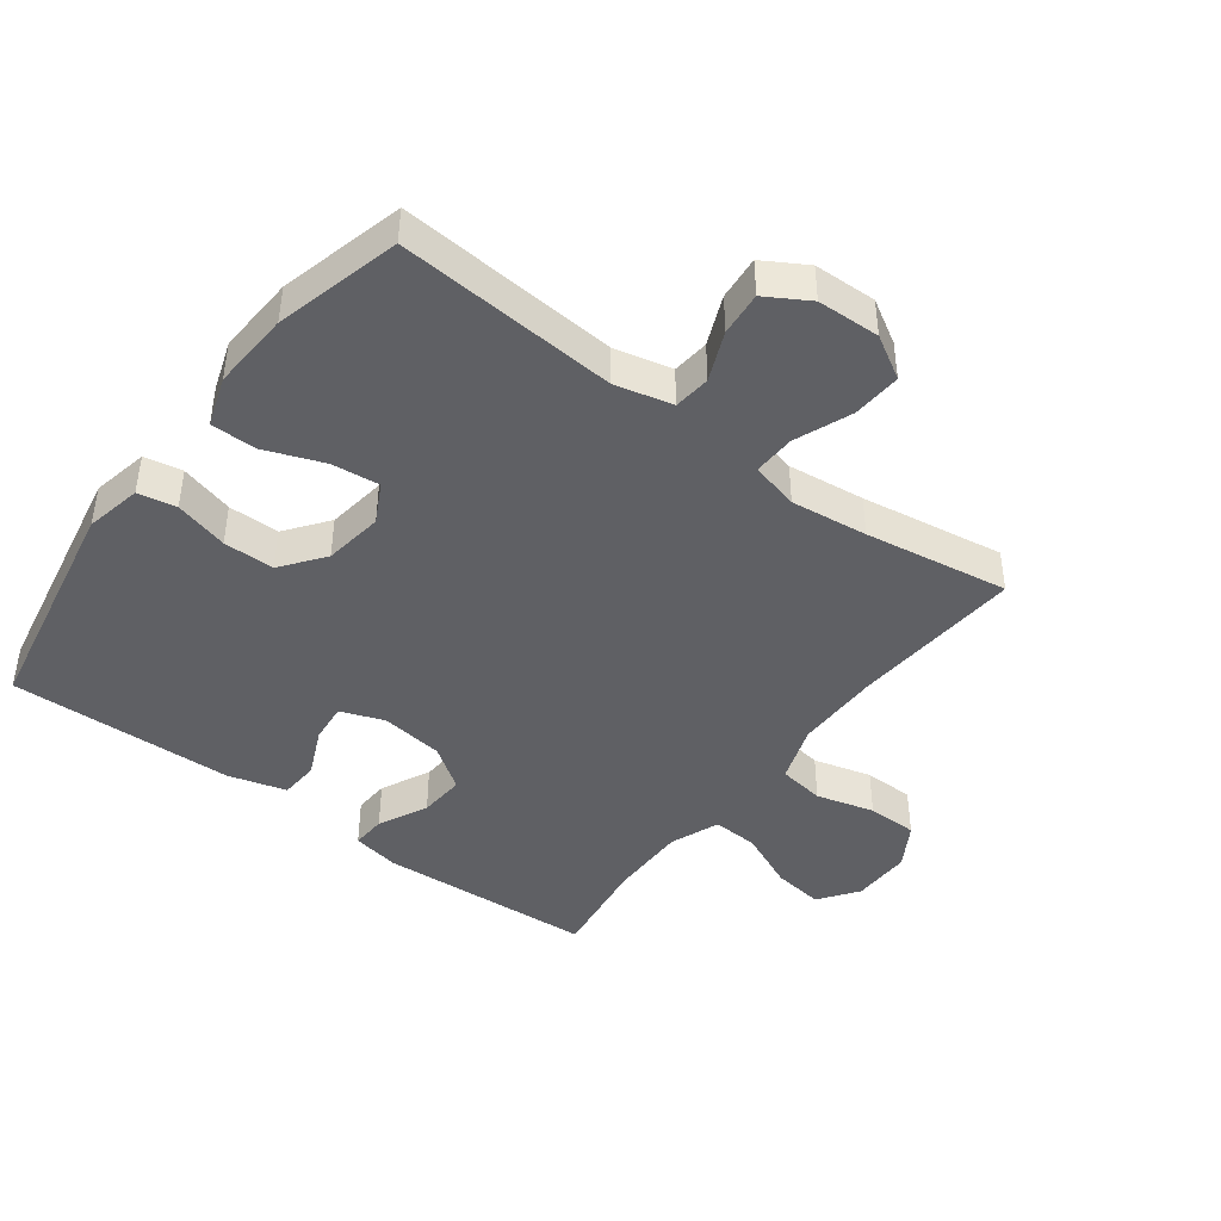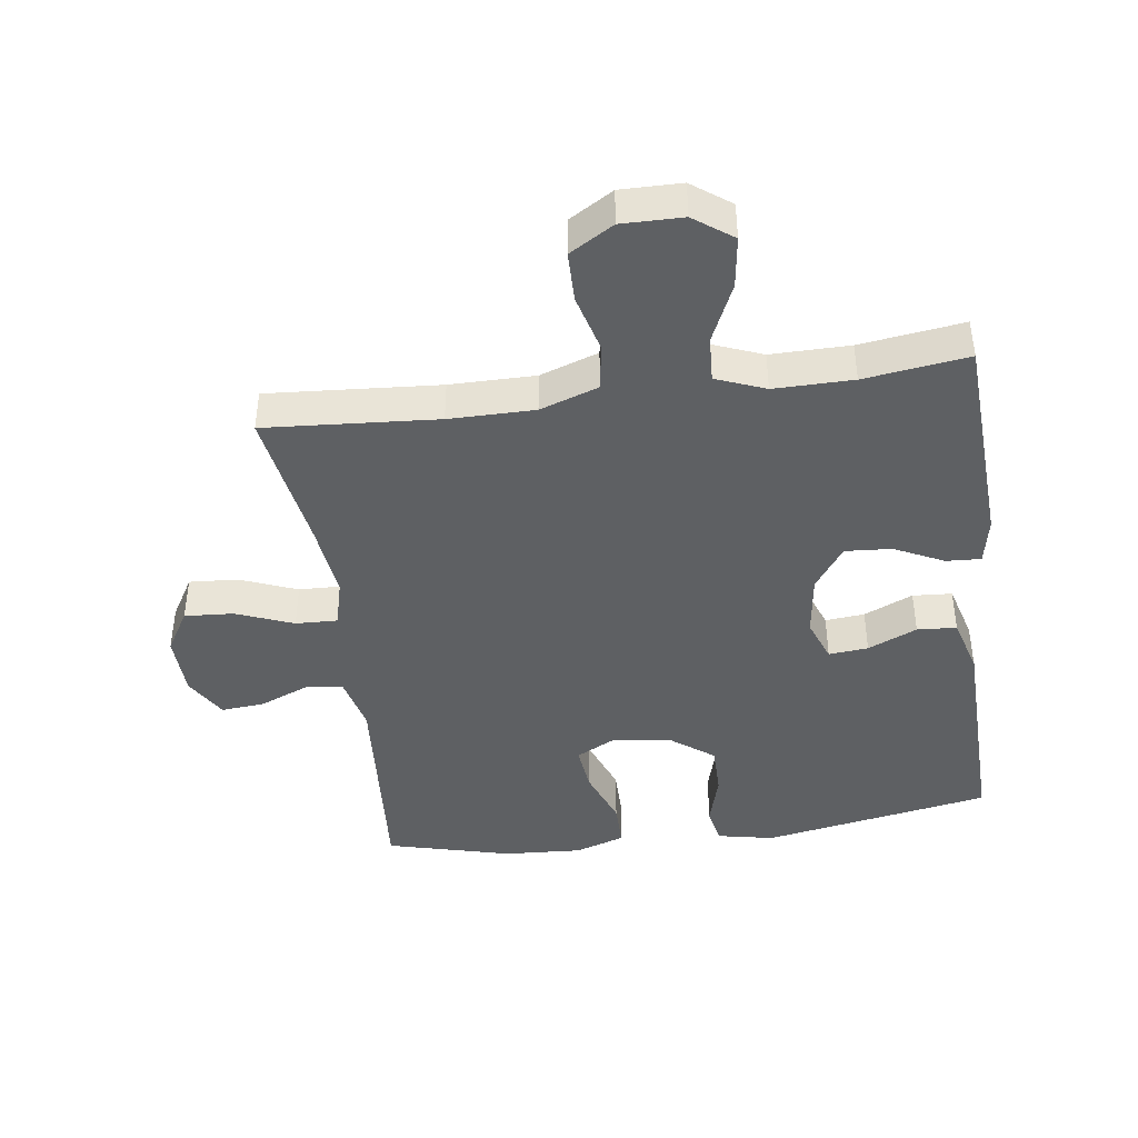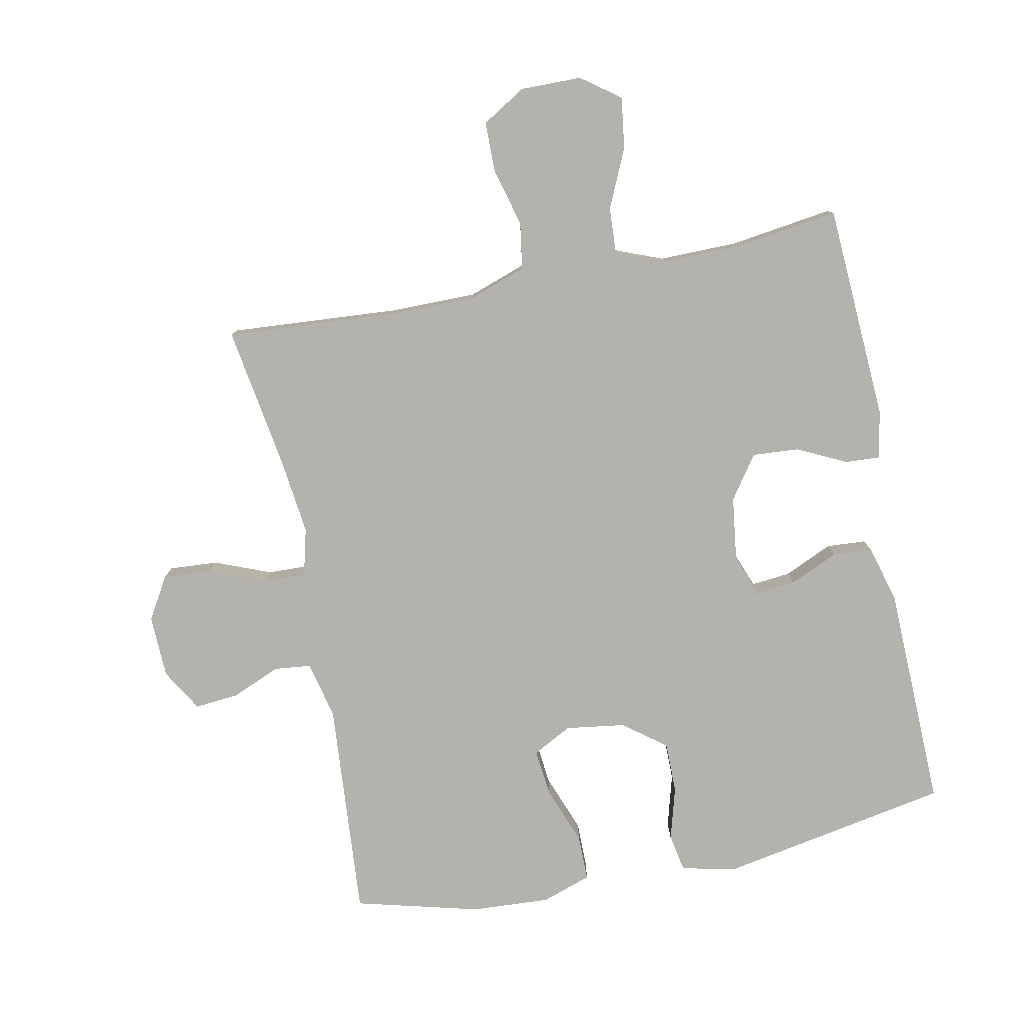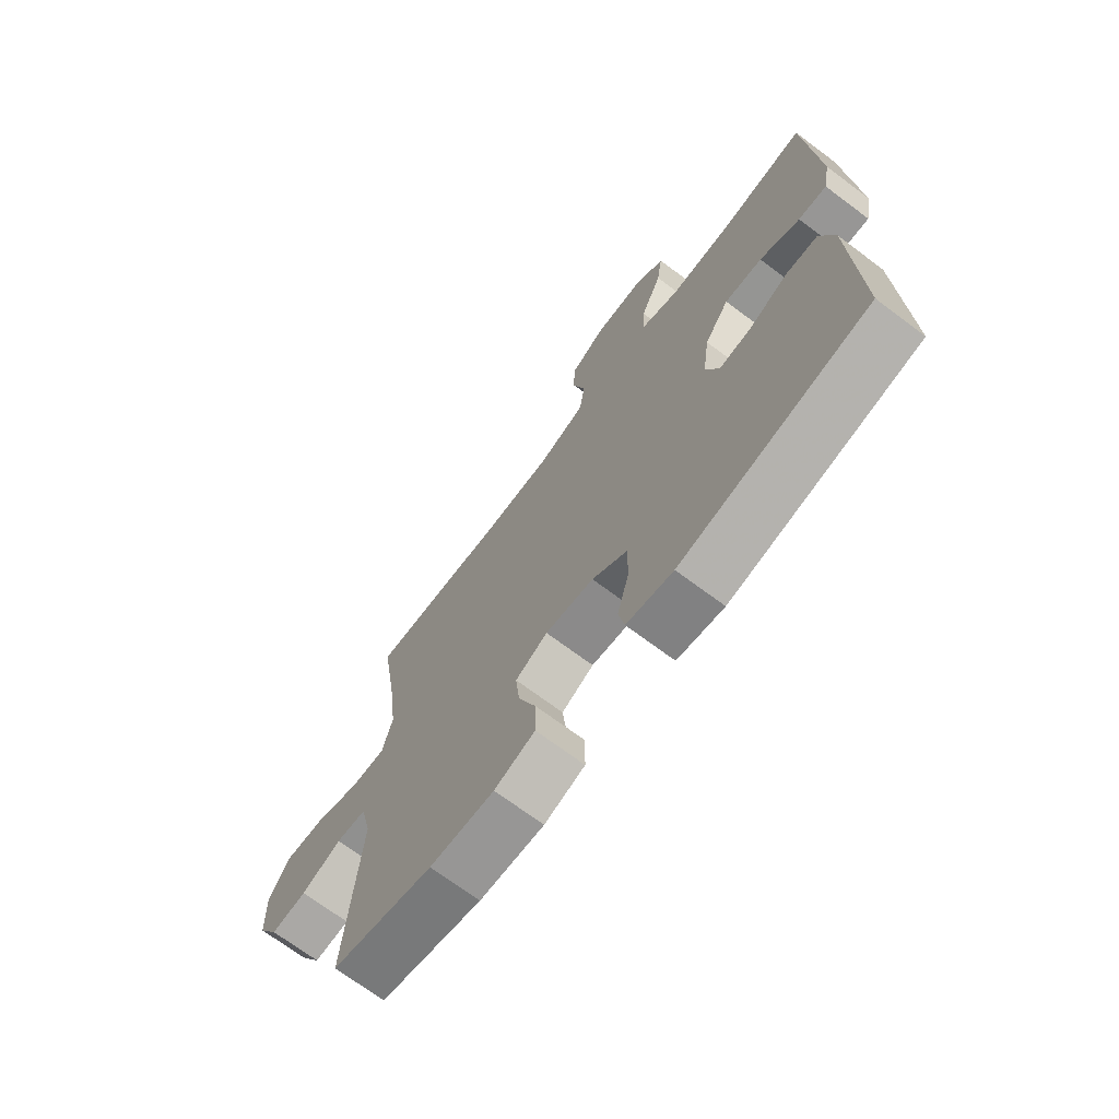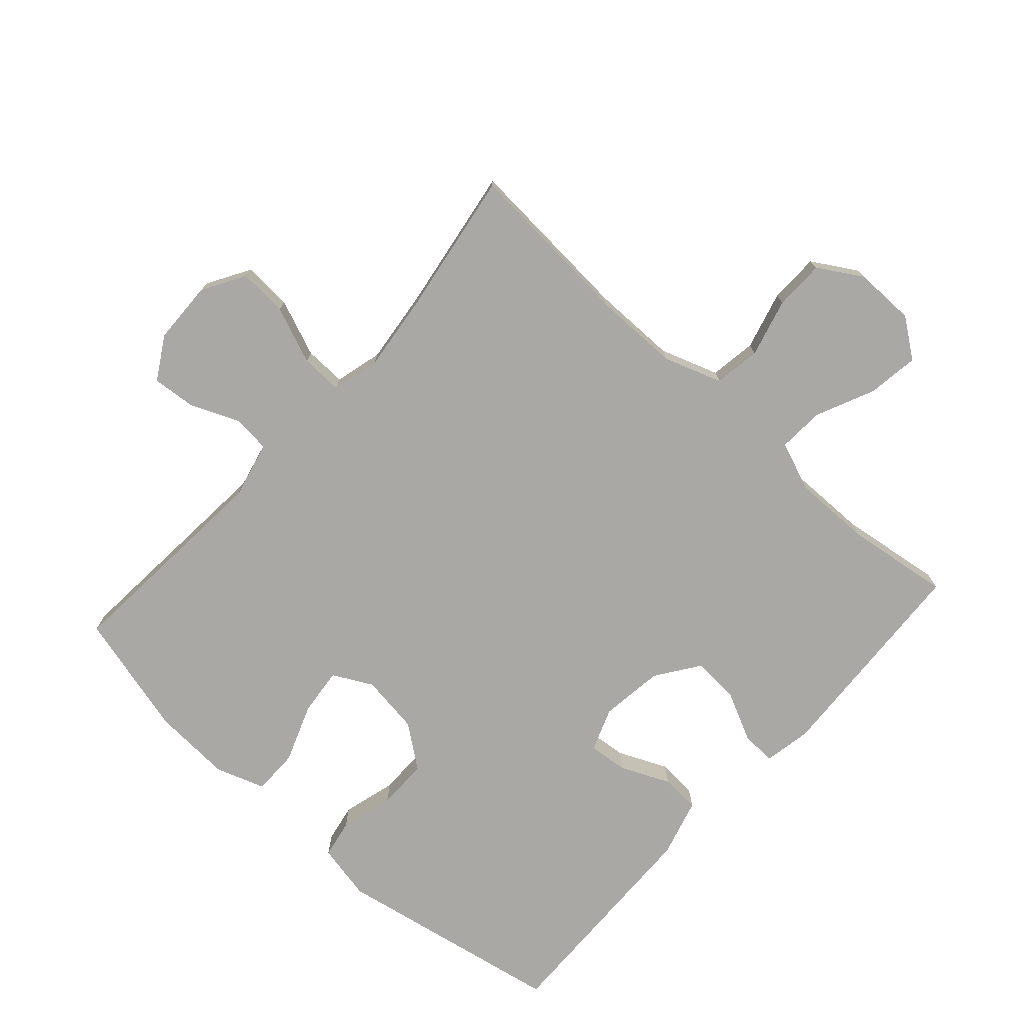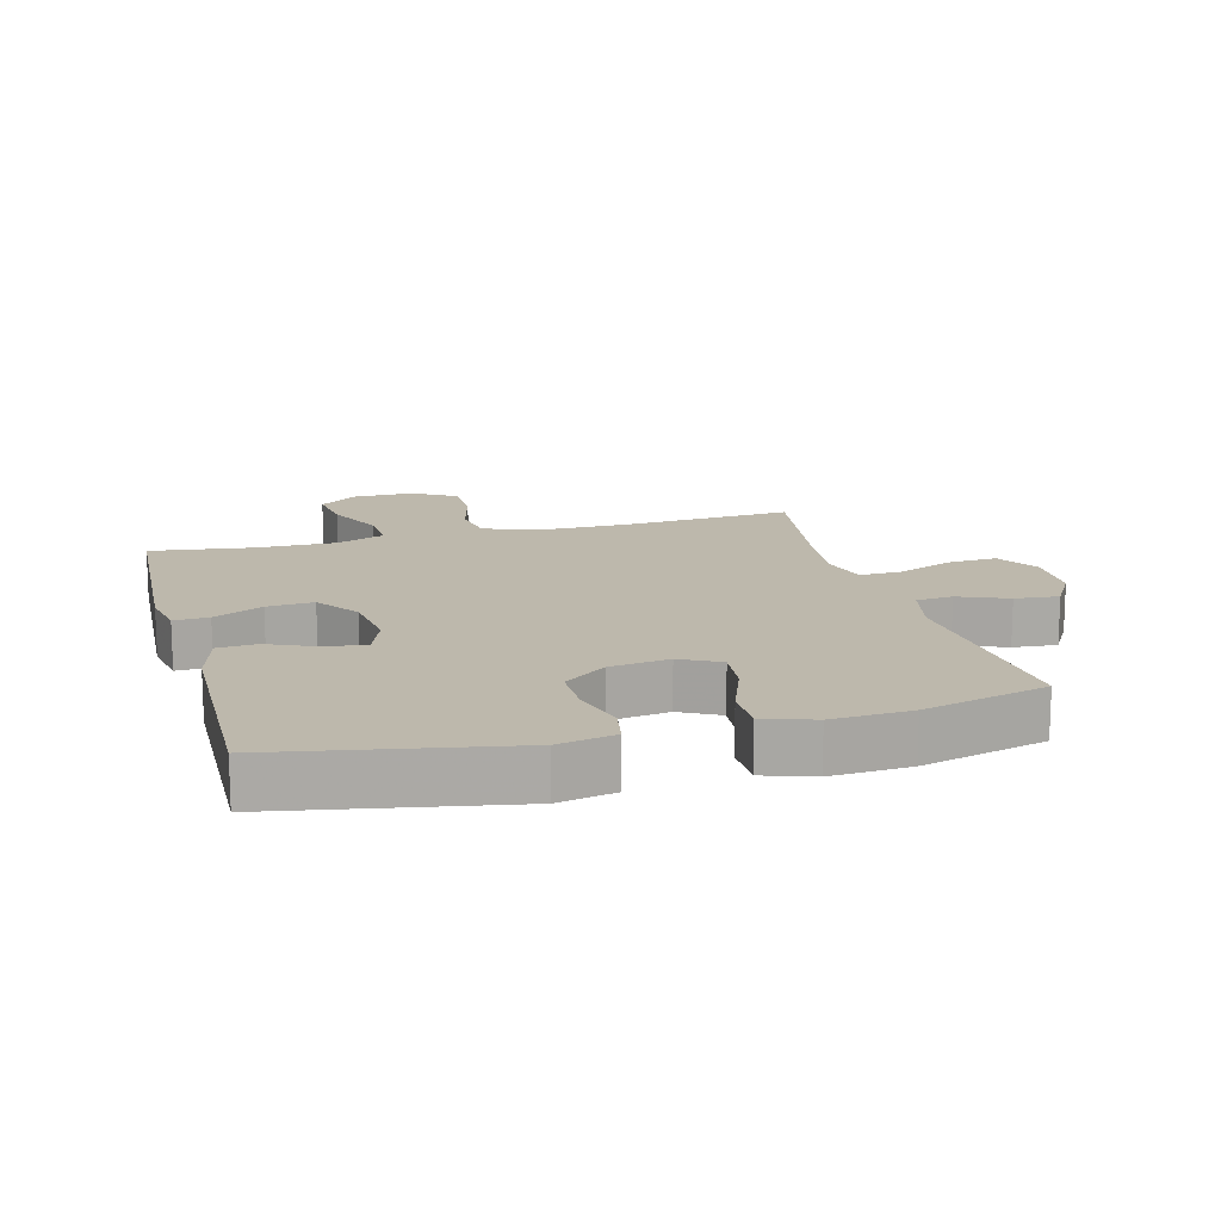
<metadata>
{"format":"obj","ext":"obj","renderer":"f3d","projection":"perspective","resolution":1024,"background":"white","views":[{"elev":-43.4,"azim":-126.9,"up":"+Y"},{"elev":-42.5,"azim":7.8,"up":"+Y"},{"elev":-79.5,"azim":11.4,"up":"+Y"},{"elev":-70.8,"azim":53.2,"up":"+Z"},{"elev":-75.1,"azim":-42.0,"up":"+Y"},{"elev":14.9,"azim":164.8,"up":"+Y"}]}
</metadata>
<code>
v -0.5 0.07 0.5
v -0.234 0.07 0.481
v -0.102 0.07 0.481
v -0.012 0.07 0.512
v -0.001 0.07 0.584
v -0.025 0.07 0.674
v -0.024 0.07 0.752
v 0.044 0.07 0.793
v 0.138 0.07 0.792
v 0.198 0.07 0.748
v 0.187 0.07 0.669
v 0.146 0.07 0.578
v 0.142 0.07 0.507
v 0.218 0.07 0.477
v 0.34 0.07 0.478
v 0.5 0.07 0.5
v 0.519 0.07 0.164
v 0.505 0.07 0.09
v 0.451 0.07 0.093
v 0.375 0.07 0.13
v 0.303 0.07 0.135
v 0.256 0.07 0.068
v 0.243 0.07 -0.03
v 0.268 0.07 -0.097
v 0.329 0.07 -0.091
v 0.405 0.07 -0.057
v 0.466 0.07 -0.061
v 0.491 0.07 -0.151
v 0.5 0.07 -0.5
v 0.145 0.07 -0.566
v 0.057 0.07 -0.548
v 0.046 0.07 -0.489
v 0.069 0.07 -0.406
v 0.069 0.07 -0.327
v 0.003 0.07 -0.277
v -0.089 0.07 -0.264
v -0.15 0.07 -0.296
v -0.142 0.07 -0.37
v -0.108 0.07 -0.46
v -0.108 0.07 -0.531
v -0.185 0.07 -0.557
v -0.307 0.07 -0.55
v -0.5 0.07 -0.5
v -0.474 0.07 -0.16
v -0.495 0.07 -0.071
v -0.552 0.07 -0.065
v -0.628 0.07 -0.097
v -0.696 0.07 -0.103
v -0.735 0.07 -0.037
v -0.738 0.07 0.06
v -0.699 0.07 0.126
v -0.623 0.07 0.121
v -0.535 0.07 0.086
v -0.47 0.07 0.084
v -0.451 0.07 0.158
v -0.465 0.07 0.277
v -0.5 0 0.5
v -0.234 0 0.481
v -0.102 0 0.481
v -0.012 0 0.512
v -0.001 0 0.584
v -0.025 0 0.674
v -0.024 0 0.752
v 0.044 0 0.793
v 0.138 0 0.792
v 0.198 0 0.748
v 0.187 0 0.669
v 0.146 0 0.578
v 0.142 0 0.507
v 0.218 0 0.477
v 0.34 0 0.478
v 0.5 0 0.5
v 0.519 0 0.164
v 0.505 0 0.09
v 0.451 0 0.093
v 0.375 0 0.13
v 0.303 0 0.135
v 0.256 0 0.068
v 0.243 0 -0.03
v 0.268 0 -0.097
v 0.329 0 -0.091
v 0.405 0 -0.057
v 0.466 0 -0.061
v 0.491 0 -0.151
v 0.5 0 -0.5
v 0.145 0 -0.566
v 0.057 0 -0.548
v 0.046 0 -0.489
v 0.069 0 -0.406
v 0.069 0 -0.327
v 0.003 0 -0.277
v -0.089 0 -0.264
v -0.15 0 -0.296
v -0.142 0 -0.37
v -0.108 0 -0.46
v -0.108 0 -0.531
v -0.185 0 -0.557
v -0.307 0 -0.55
v -0.5 0 -0.5
v -0.474 0 -0.16
v -0.495 0 -0.071
v -0.552 0 -0.065
v -0.628 0 -0.097
v -0.696 0 -0.103
v -0.735 0 -0.037
v -0.738 0 0.06
v -0.699 0 0.126
v -0.623 0 0.121
v -0.535 0 0.086
v -0.47 0 0.084
v -0.451 0 0.158
v -0.465 0 0.277
f 50 51 52 53
f 50 53 54
f 49 50 54
f 46 47 48 49
f 45 46 49 54
f 44 45 54 55
f 42 43 44
f 41 42 44 55
f 38 39 40 41
f 37 38 41 55
f 30 31 32 33
f 30 33 34
f 29 30 34
f 28 29 34 35
f 25 26 27 28
f 24 25 28 35
f 17 18 19 20
f 15 16 17 20
f 14 15 20 21
f 13 14 21 22
f 9 10 11 12
f 9 12 13
f 8 9 13
f 5 6 7 8
f 4 5 8 13
f 3 4 13 22
f 56 1 2
f 36 37 55 56
f 23 24 35 36
f 22 23 36 56
f 2 3 22 56
f 109 108 107 106
f 110 109 106
f 110 106 105
f 105 104 103 102
f 110 105 102 101
f 111 110 101 100
f 100 99 98
f 111 100 98 97
f 97 96 95 94
f 111 97 94 93
f 89 88 87 86
f 90 89 86
f 90 86 85
f 91 90 85 84
f 84 83 82 81
f 91 84 81 80
f 76 75 74 73
f 76 73 72 71
f 77 76 71 70
f 78 77 70 69
f 68 67 66 65
f 69 68 65
f 69 65 64
f 64 63 62 61
f 69 64 61 60
f 78 69 60 59
f 58 57 112
f 112 111 93 92
f 92 91 80 79
f 112 92 79 78
f 112 78 59 58
f 1 57 58 2
f 2 58 59 3
f 3 59 60 4
f 4 60 61 5
f 5 61 62 6
f 6 62 63 7
f 7 63 64 8
f 8 64 65 9
f 9 65 66 10
f 10 66 67 11
f 11 67 68 12
f 12 68 69 13
f 13 69 70 14
f 14 70 71 15
f 15 71 72 16
f 16 72 73 17
f 17 73 74 18
f 18 74 75 19
f 19 75 76 20
f 20 76 77 21
f 21 77 78 22
f 22 78 79 23
f 23 79 80 24
f 24 80 81 25
f 25 81 82 26
f 26 82 83 27
f 27 83 84 28
f 28 84 85 29
f 29 85 86 30
f 30 86 87 31
f 31 87 88 32
f 32 88 89 33
f 33 89 90 34
f 34 90 91 35
f 35 91 92 36
f 36 92 93 37
f 37 93 94 38
f 38 94 95 39
f 39 95 96 40
f 40 96 97 41
f 41 97 98 42
f 42 98 99 43
f 43 99 100 44
f 44 100 101 45
f 45 101 102 46
f 46 102 103 47
f 47 103 104 48
f 48 104 105 49
f 49 105 106 50
f 50 106 107 51
f 51 107 108 52
f 52 108 109 53
f 53 109 110 54
f 54 110 111 55
f 55 111 112 56
f 56 112 57 1

</code>
